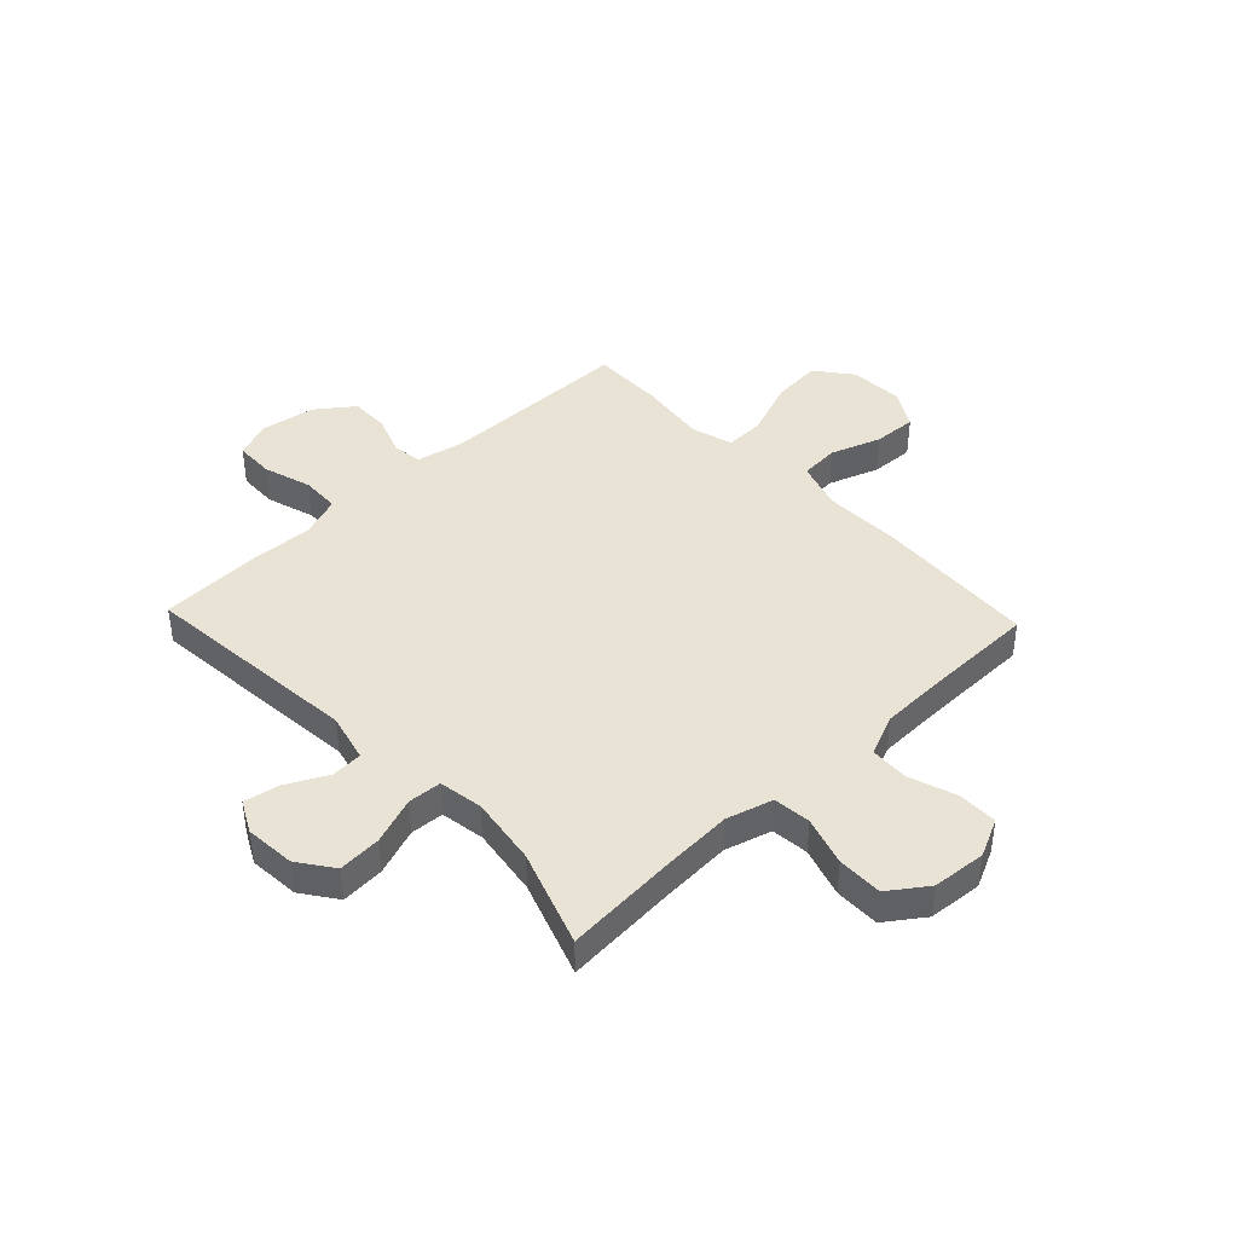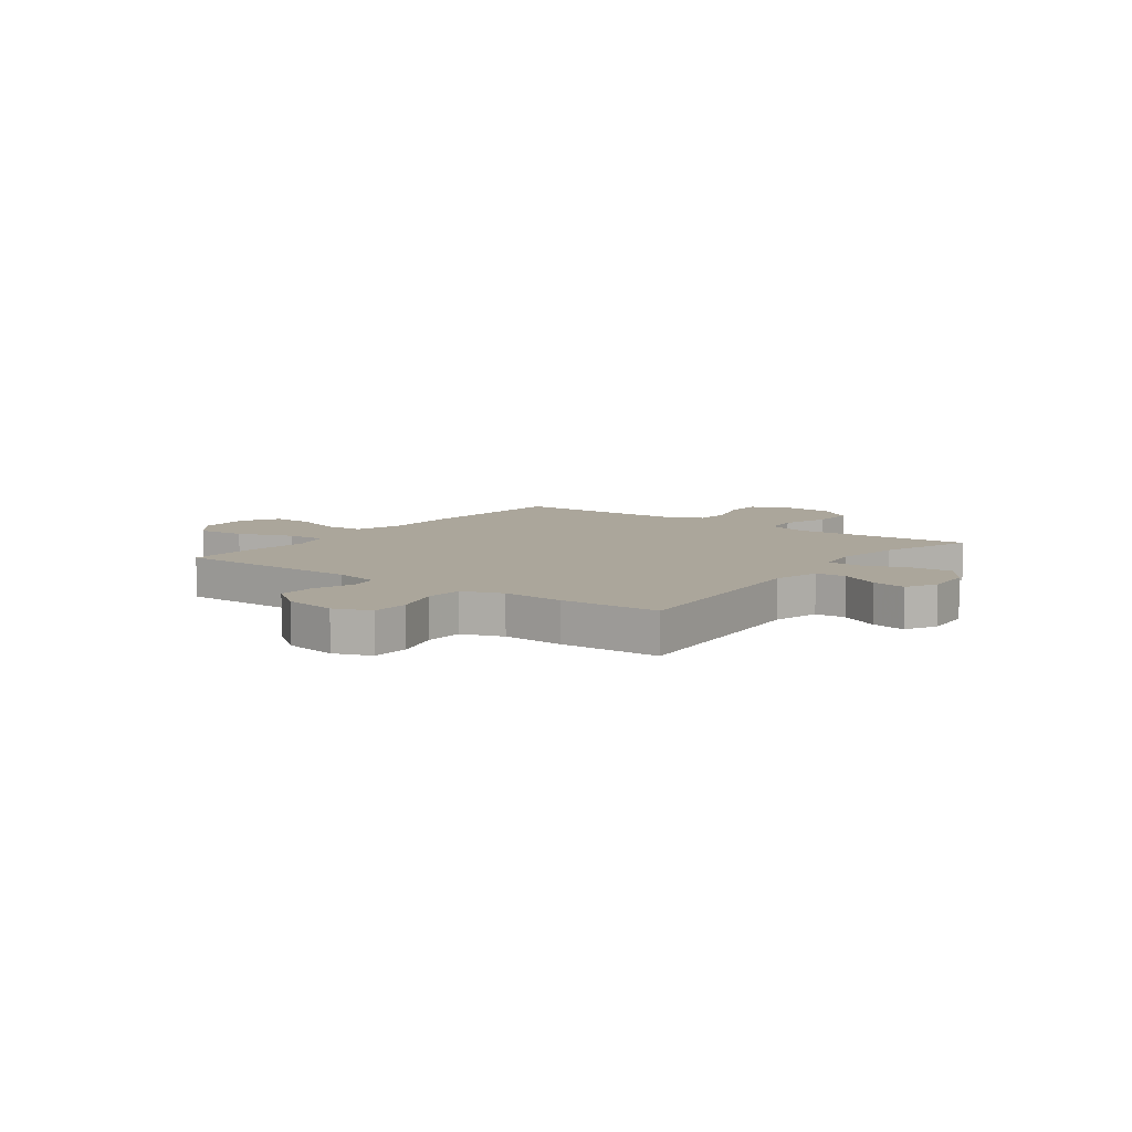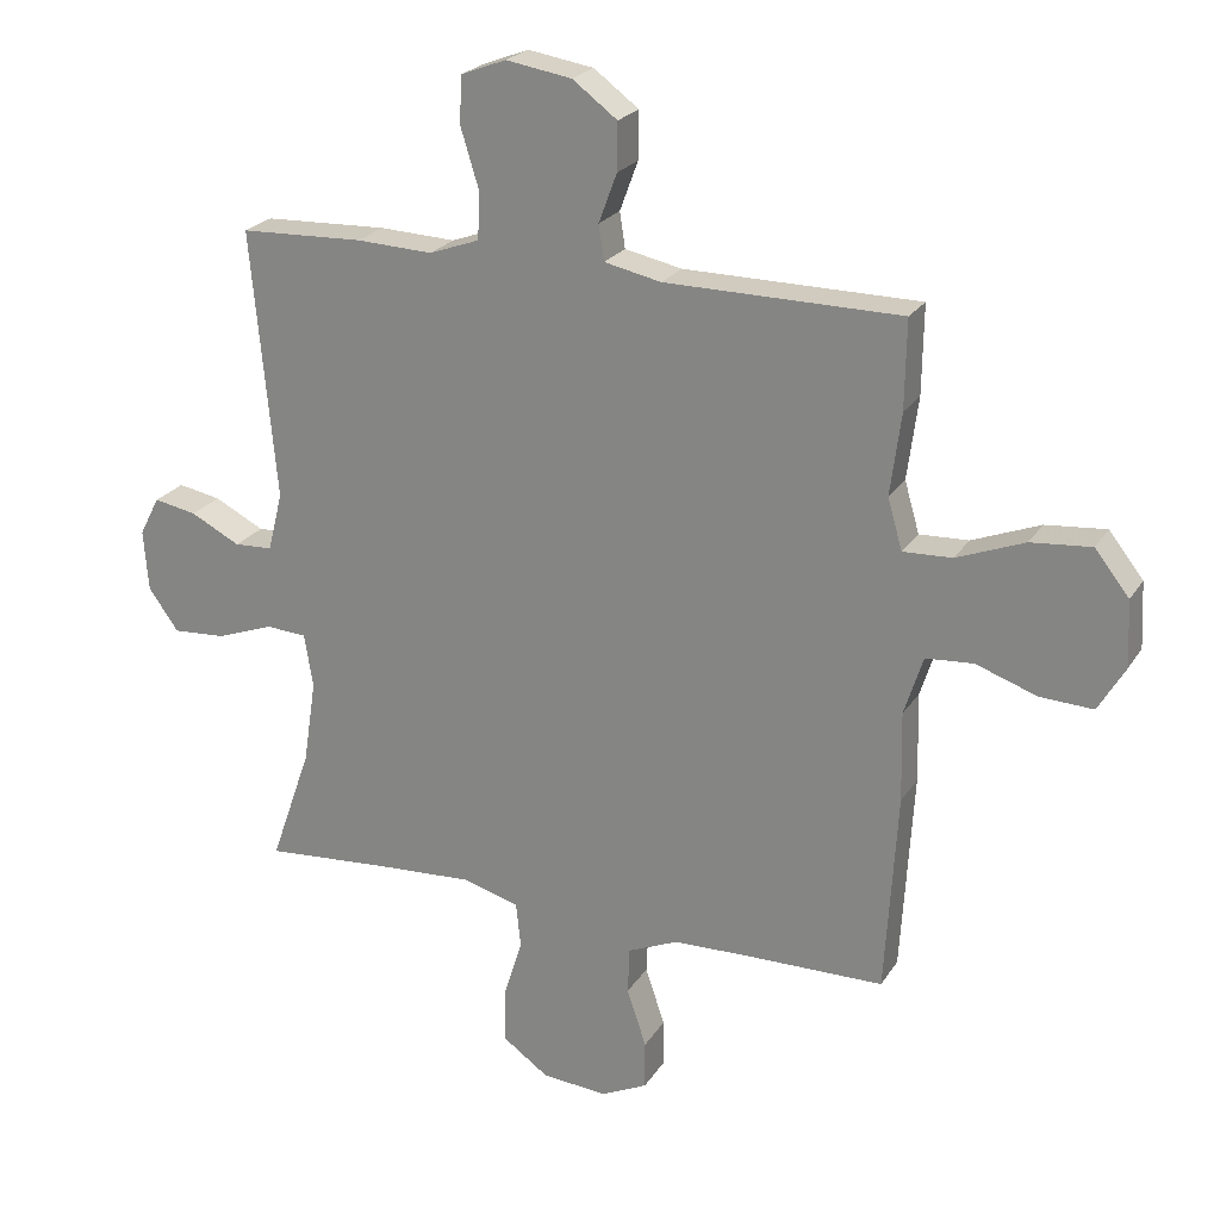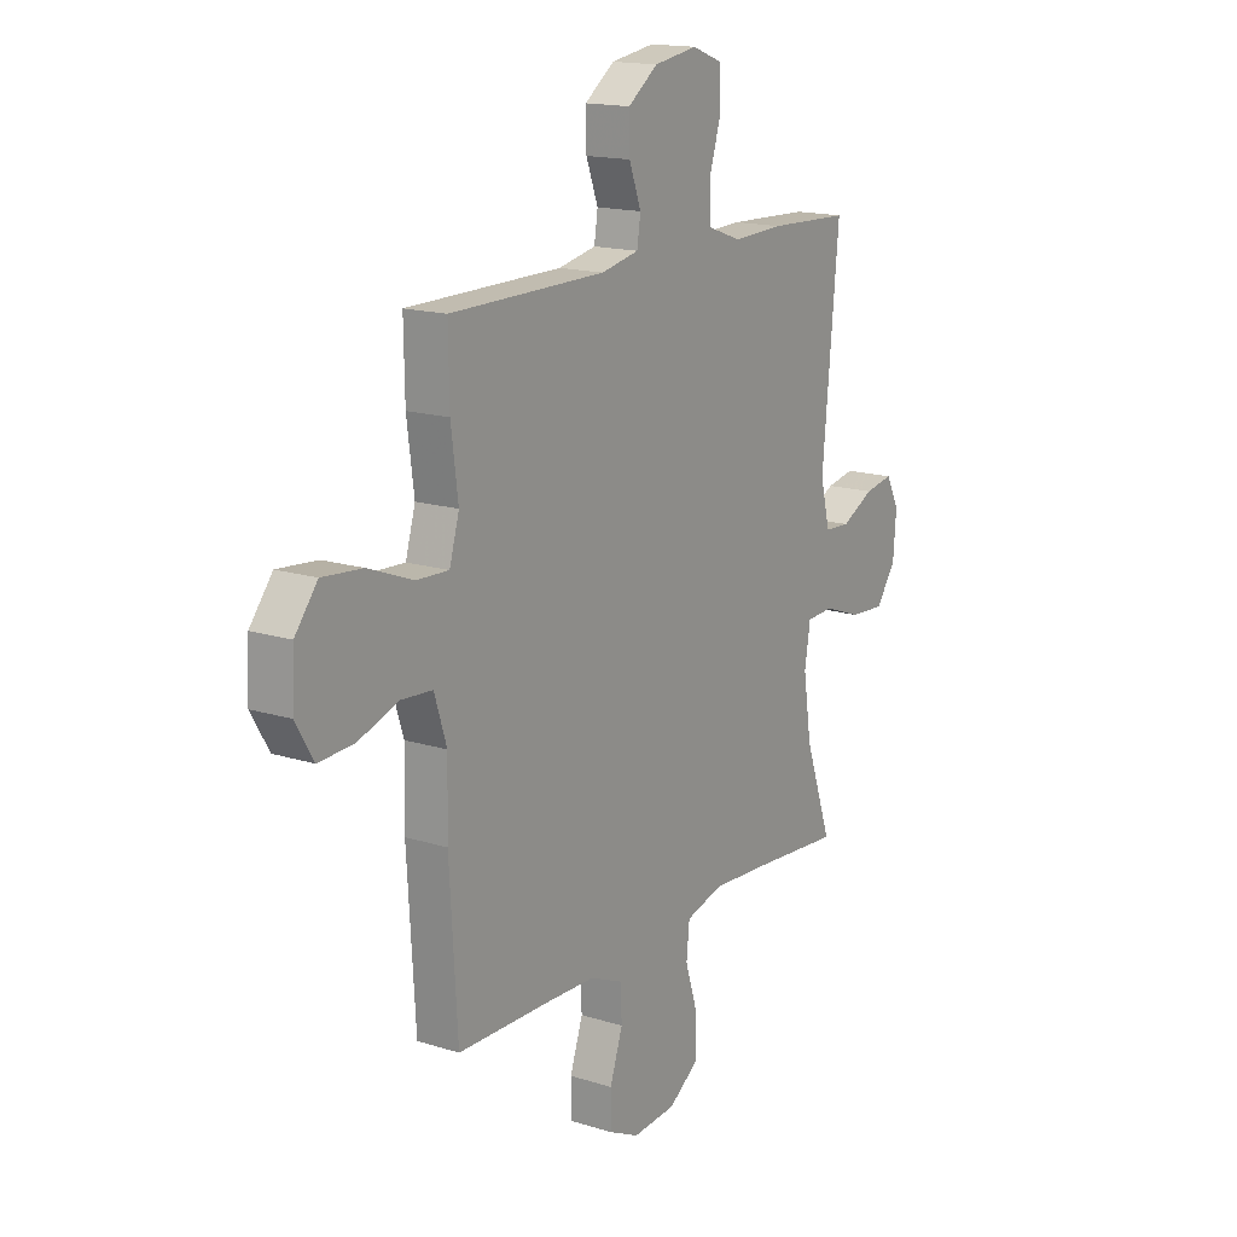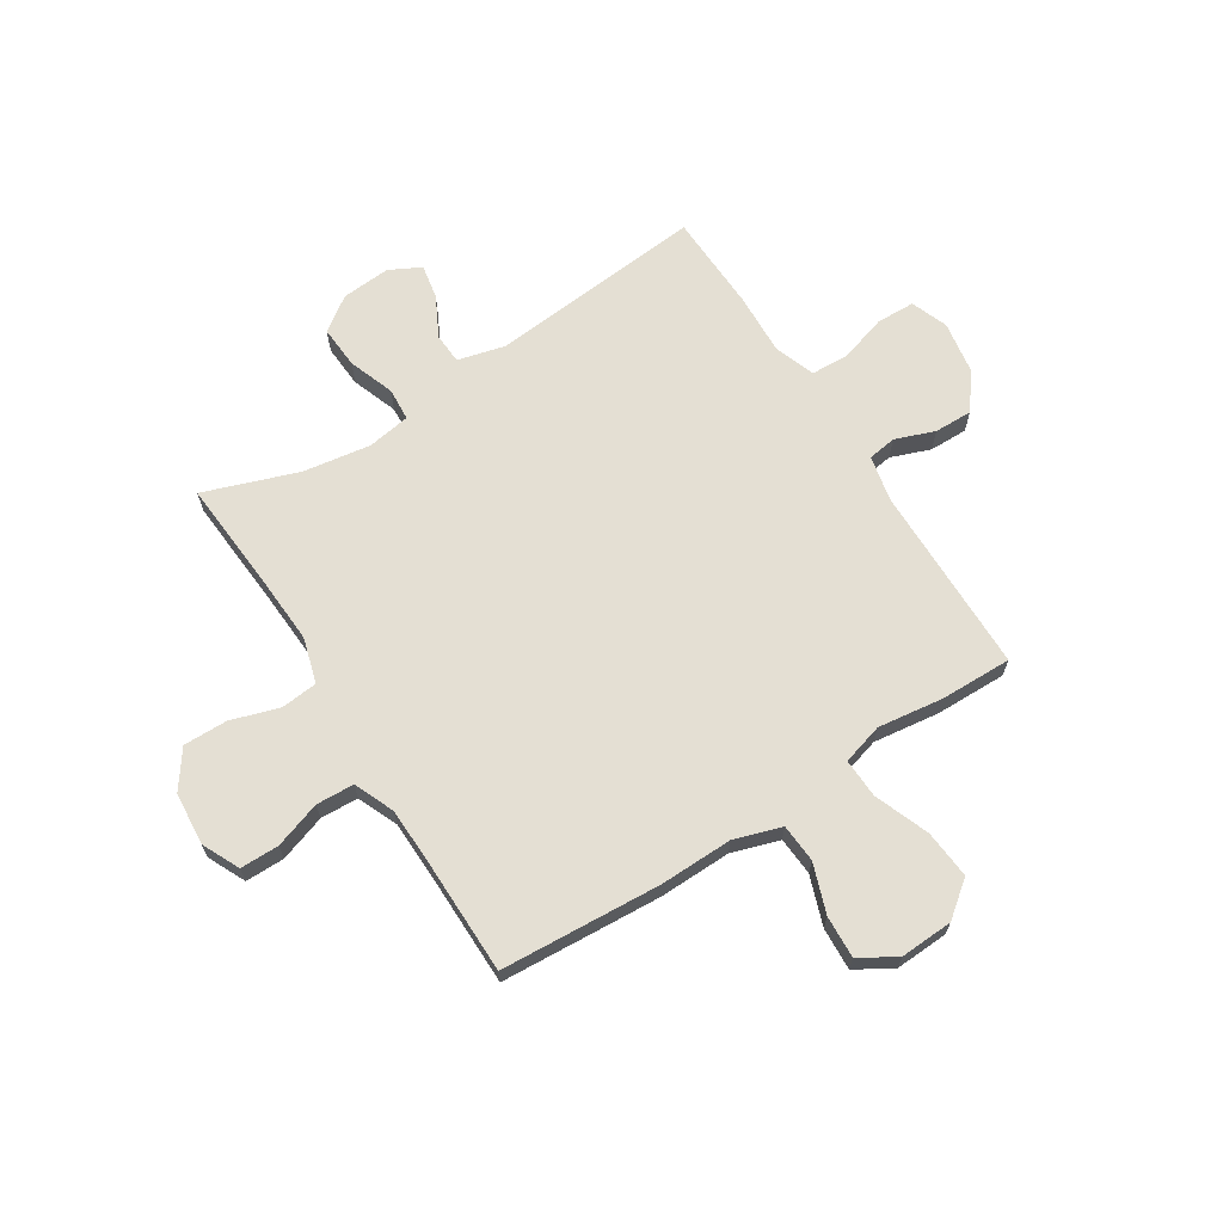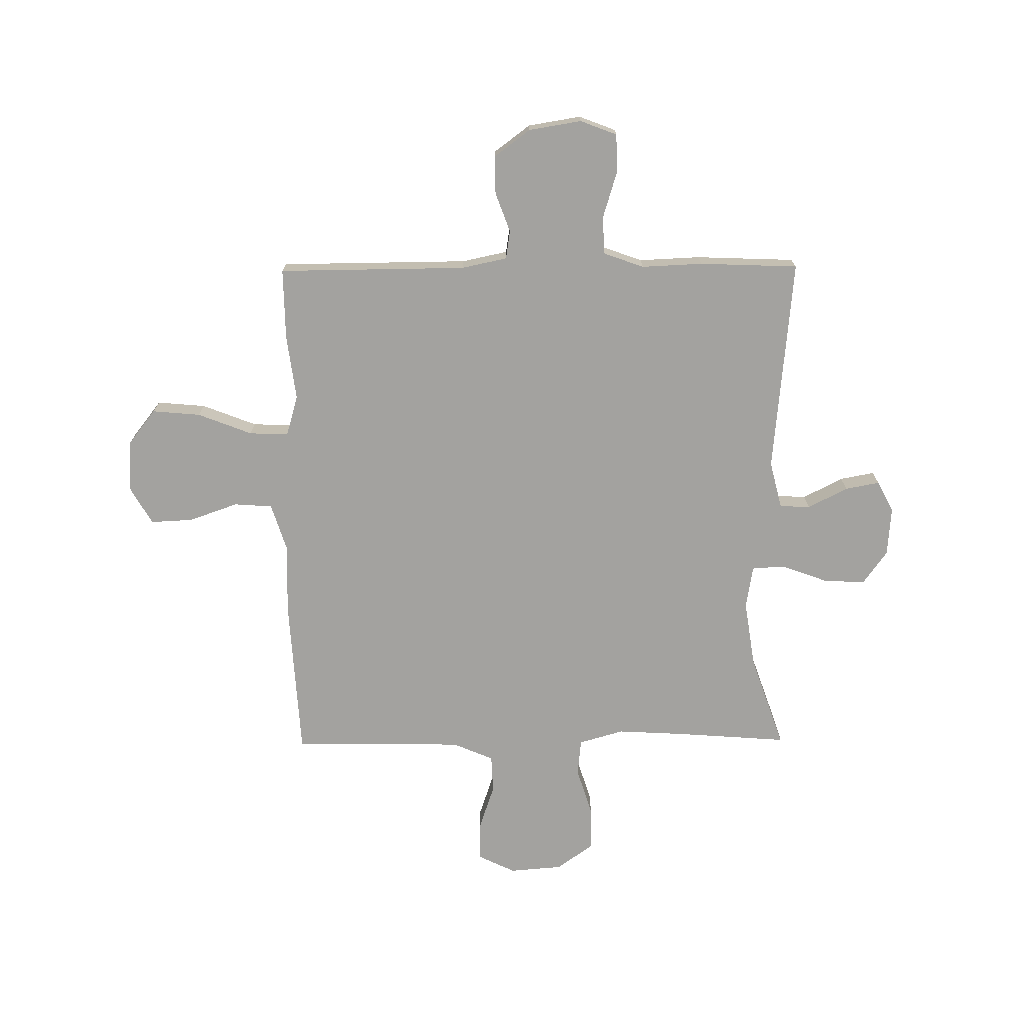
<metadata>
{"format":"obj","ext":"obj","renderer":"f3d","projection":"perspective","resolution":1024,"background":"white","views":[{"elev":42.0,"azim":136.5,"up":"+Y"},{"elev":8.0,"azim":36.7,"up":"+Y"},{"elev":23.0,"azim":-155.7,"up":"+Z"},{"elev":16.0,"azim":-56.8,"up":"+Z"},{"elev":66.7,"azim":-122.3,"up":"+Y"},{"elev":-72.6,"azim":0.5,"up":"+Y"}]}
</metadata>
<code>
v -0.5 0.07 -0.5
v -0.518 0.07 -0.202
v -0.515 0.07 -0.068
v -0.543 0.07 0.02
v -0.614 0.07 0.025
v -0.705 0.07 -0.007
v -0.784 0.07 -0.011
v -0.824 0.07 0.057
v -0.819 0.07 0.155
v -0.768 0.07 0.22
v -0.678 0.07 0.212
v -0.577 0.07 0.173
v -0.504 0.07 0.17
v -0.482 0.07 0.246
v -0.498 0.07 0.368
v -0.5 0.07 0.5
v -0.149 0.07 0.503
v -0.064 0.07 0.521
v -0.056 0.07 0.574
v -0.083 0.07 0.647
v -0.084 0.07 0.718
v -0.017 0.07 0.768
v 0.081 0.07 0.784
v 0.149 0.07 0.758
v 0.151 0.07 0.687
v 0.124 0.07 0.599
v 0.127 0.07 0.529
v 0.202 0.07 0.502
v 0.316 0.07 0.507
v 0.5 0.07 0.5
v 0.463 0.07 0.1
v 0.485 0.07 0.012
v 0.542 0.07 0.009
v 0.616 0.07 0.047
v 0.68 0.07 0.059
v 0.71 0.07 0.001
v 0.703 0.07 -0.09
v 0.658 0.07 -0.153
v 0.579 0.07 -0.148
v 0.494 0.07 -0.117
v 0.433 0.07 -0.121
v 0.42 0.07 -0.201
v 0.439 0.07 -0.326
v 0.5 0.07 -0.5
v 0.295 0.07 -0.485
v 0.167 0.07 -0.478
v 0.083 0.07 -0.502
v 0.076 0.07 -0.57
v 0.104 0.07 -0.659
v 0.105 0.07 -0.741
v 0.036 0.07 -0.79
v -0.062 0.07 -0.798
v -0.131 0.07 -0.765
v -0.131 0.07 -0.693
v -0.102 0.07 -0.607
v -0.105 0.07 -0.537
v -0.18 0.07 -0.505
v -0.297 0.07 -0.502
v -0.5 0 -0.5
v -0.518 0 -0.202
v -0.515 0 -0.068
v -0.543 0 0.02
v -0.614 0 0.025
v -0.705 0 -0.007
v -0.784 0 -0.011
v -0.824 0 0.057
v -0.819 0 0.155
v -0.768 0 0.22
v -0.678 0 0.212
v -0.577 0 0.173
v -0.504 0 0.17
v -0.482 0 0.246
v -0.498 0 0.368
v -0.5 0 0.5
v -0.149 0 0.503
v -0.064 0 0.521
v -0.056 0 0.574
v -0.083 0 0.647
v -0.084 0 0.718
v -0.017 0 0.768
v 0.081 0 0.784
v 0.149 0 0.758
v 0.151 0 0.687
v 0.124 0 0.599
v 0.127 0 0.529
v 0.202 0 0.502
v 0.316 0 0.507
v 0.5 0 0.5
v 0.463 0 0.1
v 0.485 0 0.012
v 0.542 0 0.009
v 0.616 0 0.047
v 0.68 0 0.059
v 0.71 0 0.001
v 0.703 0 -0.09
v 0.658 0 -0.153
v 0.579 0 -0.148
v 0.494 0 -0.117
v 0.433 0 -0.121
v 0.42 0 -0.201
v 0.439 0 -0.326
v 0.5 0 -0.5
v 0.295 0 -0.485
v 0.167 0 -0.478
v 0.083 0 -0.502
v 0.076 0 -0.57
v 0.104 0 -0.659
v 0.105 0 -0.741
v 0.036 0 -0.79
v -0.062 0 -0.798
v -0.131 0 -0.765
v -0.131 0 -0.693
v -0.102 0 -0.607
v -0.105 0 -0.537
v -0.18 0 -0.505
v -0.297 0 -0.502
f 52 53 54 55
f 52 55 56
f 51 52 56
f 48 49 50 51
f 47 48 51 56
f 46 47 56 57
f 43 44 45
f 42 43 45 46
f 41 42 46 57
f 37 38 39 40
f 37 40 41
f 36 37 41
f 33 34 35 36
f 33 36 41
f 32 33 41 57
f 28 29 30 31
f 27 28 31 32
f 23 24 25 26
f 23 26 27
f 22 23 27
f 19 20 21 22
f 18 19 22 27
f 17 18 27 32
f 14 15 16 17
f 13 14 17 32
f 9 10 11 12
f 5 6 7 8
f 4 5 8 9
f 58 1 2 3
f 58 3 4
f 57 58 4
f 32 57 4
f 12 13 32
f 4 9 12 32
f 113 112 111 110
f 114 113 110
f 114 110 109
f 109 108 107 106
f 114 109 106 105
f 115 114 105 104
f 103 102 101
f 104 103 101 100
f 115 104 100 99
f 98 97 96 95
f 99 98 95
f 99 95 94
f 94 93 92 91
f 99 94 91
f 115 99 91 90
f 89 88 87 86
f 90 89 86 85
f 84 83 82 81
f 85 84 81
f 85 81 80
f 80 79 78 77
f 85 80 77 76
f 90 85 76 75
f 75 74 73 72
f 90 75 72 71
f 70 69 68 67
f 66 65 64 63
f 67 66 63 62
f 61 60 59 116
f 62 61 116
f 62 116 115
f 62 115 90
f 90 71 70
f 90 70 67 62
f 1 59 60 2
f 2 60 61 3
f 3 61 62 4
f 4 62 63 5
f 5 63 64 6
f 6 64 65 7
f 7 65 66 8
f 8 66 67 9
f 9 67 68 10
f 10 68 69 11
f 11 69 70 12
f 12 70 71 13
f 13 71 72 14
f 14 72 73 15
f 15 73 74 16
f 16 74 75 17
f 17 75 76 18
f 18 76 77 19
f 19 77 78 20
f 20 78 79 21
f 21 79 80 22
f 22 80 81 23
f 23 81 82 24
f 24 82 83 25
f 25 83 84 26
f 26 84 85 27
f 27 85 86 28
f 28 86 87 29
f 29 87 88 30
f 30 88 89 31
f 31 89 90 32
f 32 90 91 33
f 33 91 92 34
f 34 92 93 35
f 35 93 94 36
f 36 94 95 37
f 37 95 96 38
f 38 96 97 39
f 39 97 98 40
f 40 98 99 41
f 41 99 100 42
f 42 100 101 43
f 43 101 102 44
f 44 102 103 45
f 45 103 104 46
f 46 104 105 47
f 47 105 106 48
f 48 106 107 49
f 49 107 108 50
f 50 108 109 51
f 51 109 110 52
f 52 110 111 53
f 53 111 112 54
f 54 112 113 55
f 55 113 114 56
f 56 114 115 57
f 57 115 116 58
f 58 116 59 1

</code>
